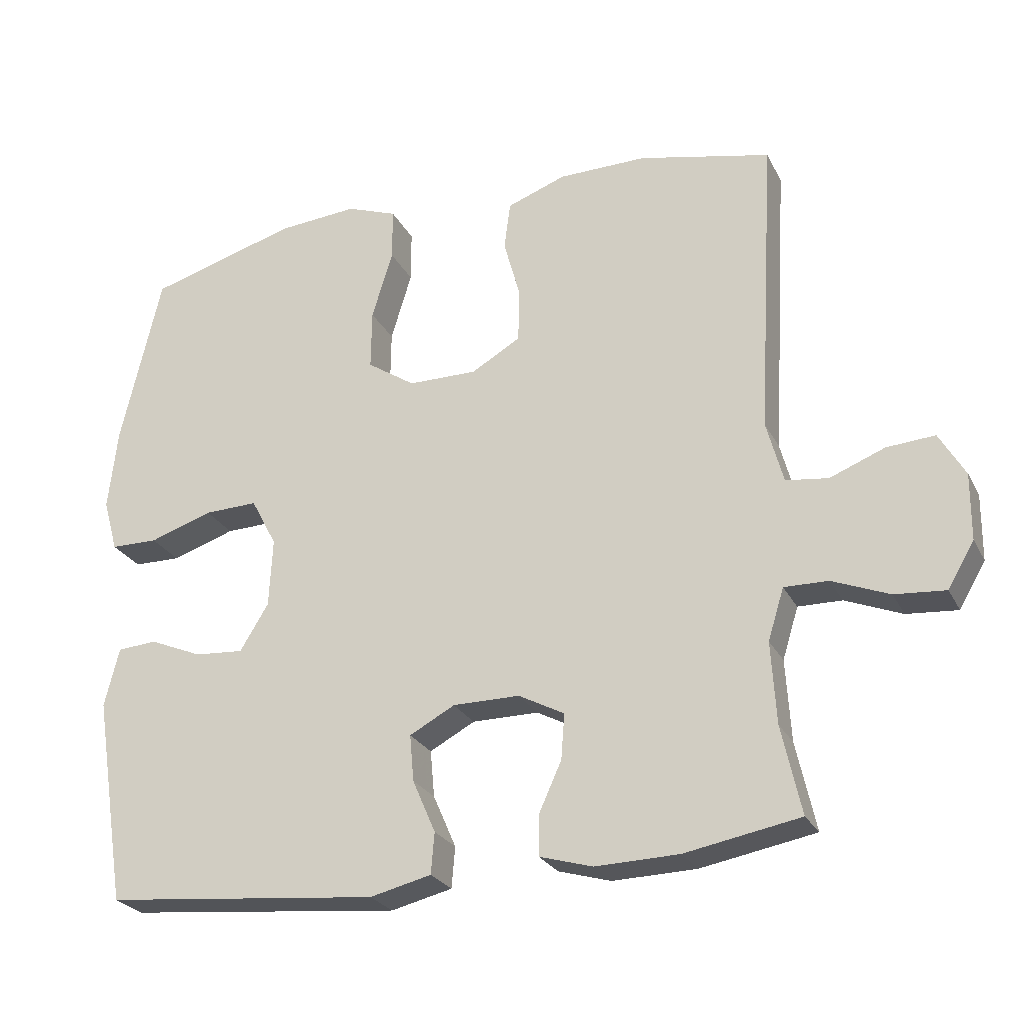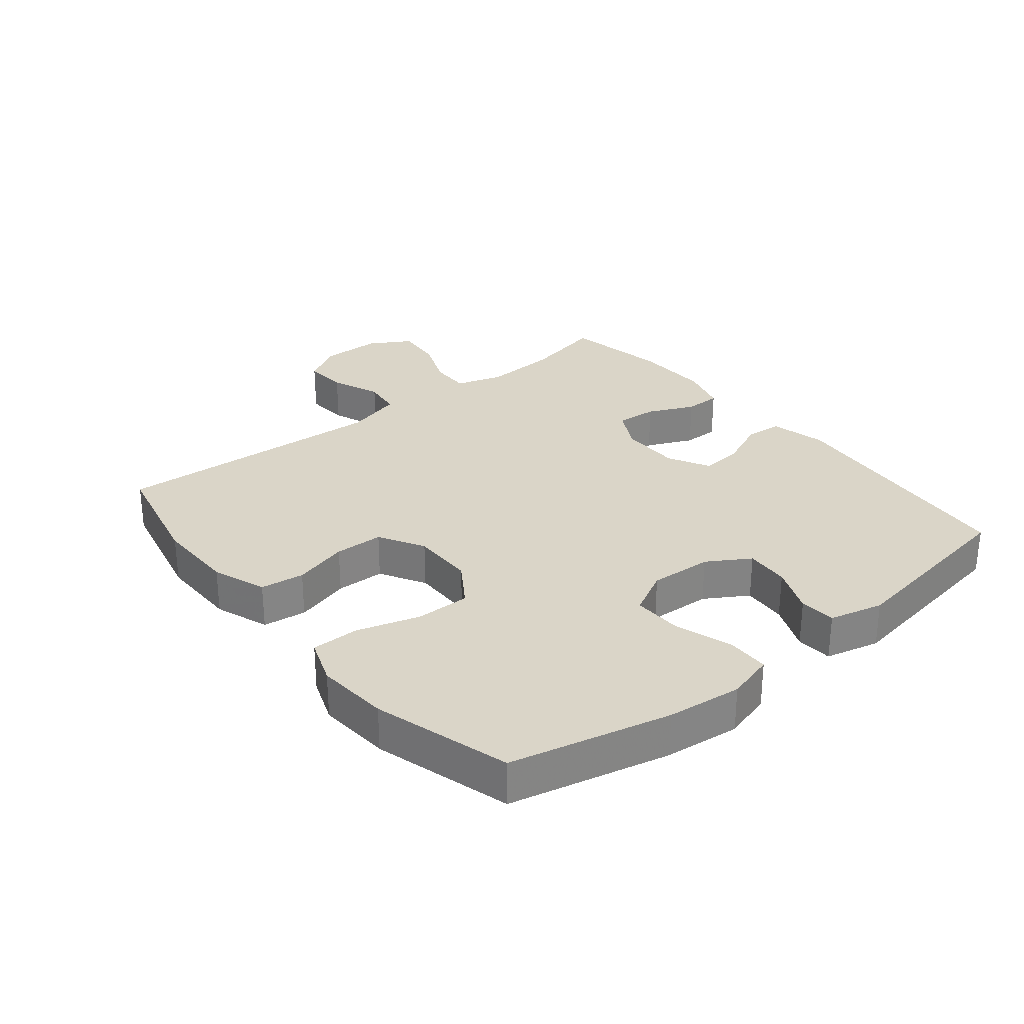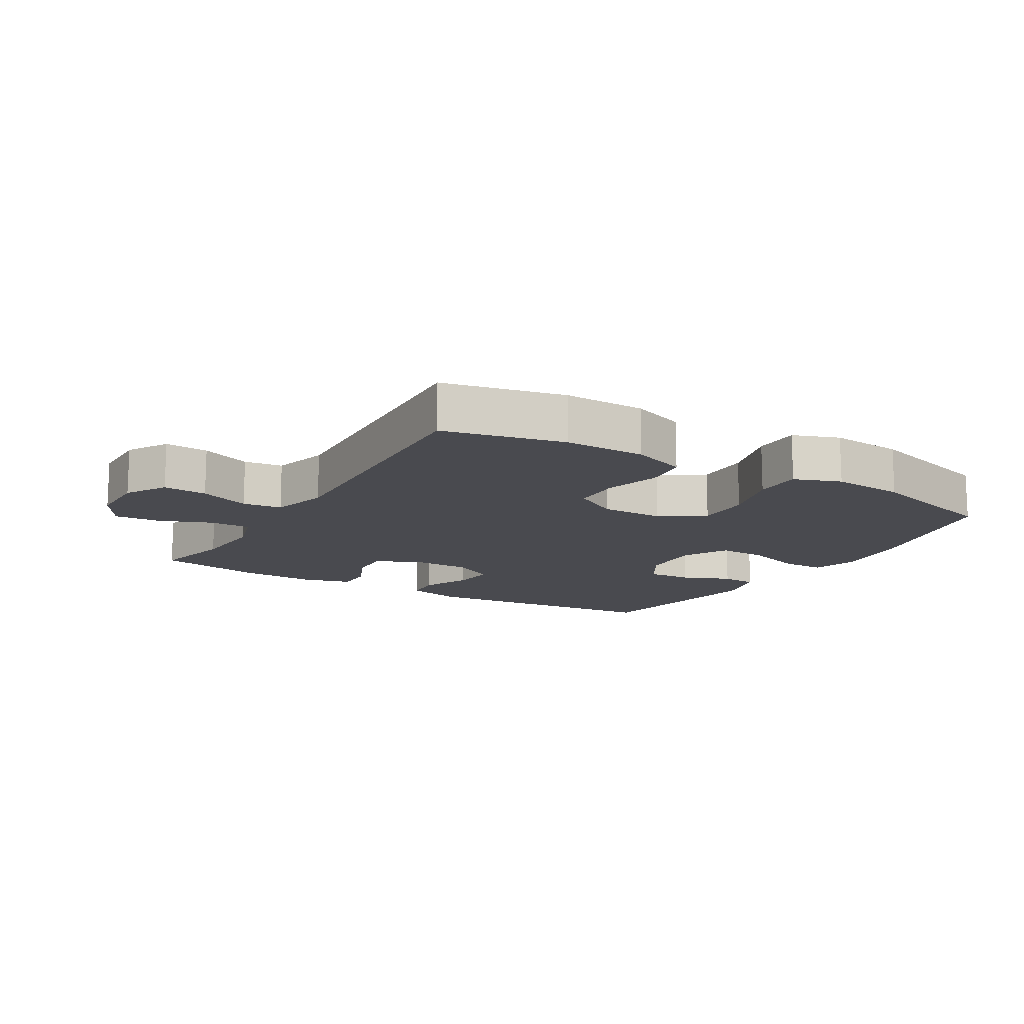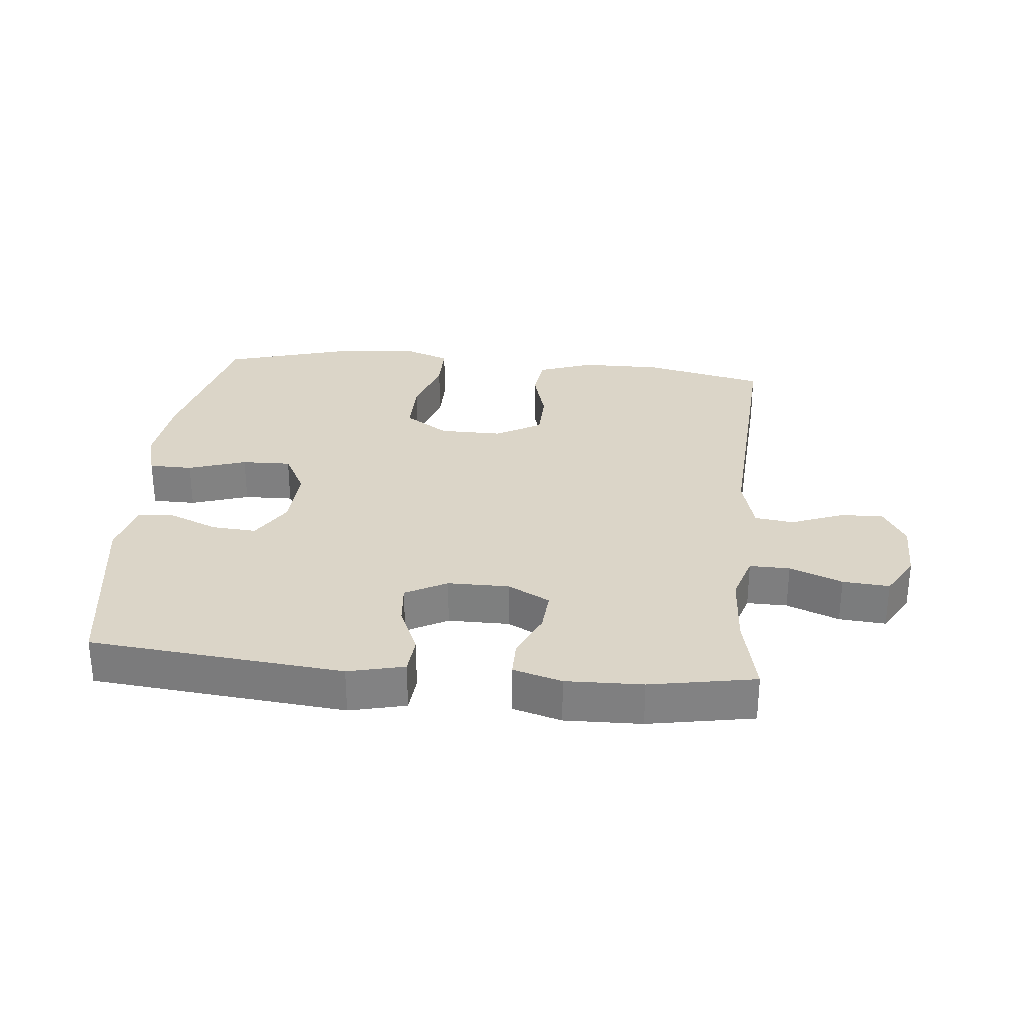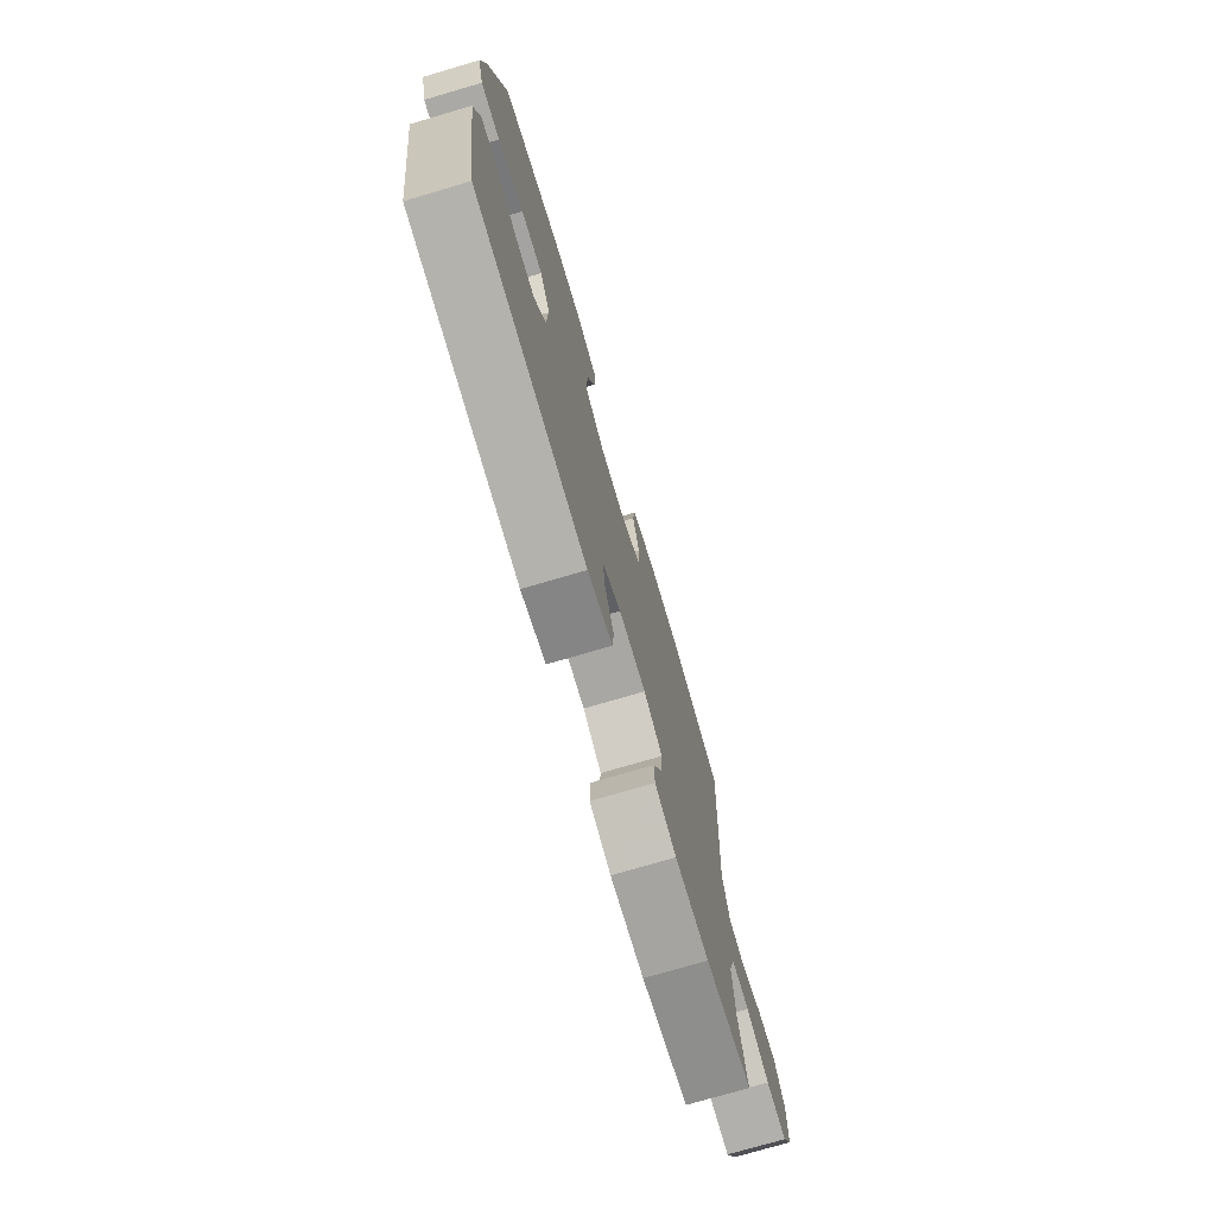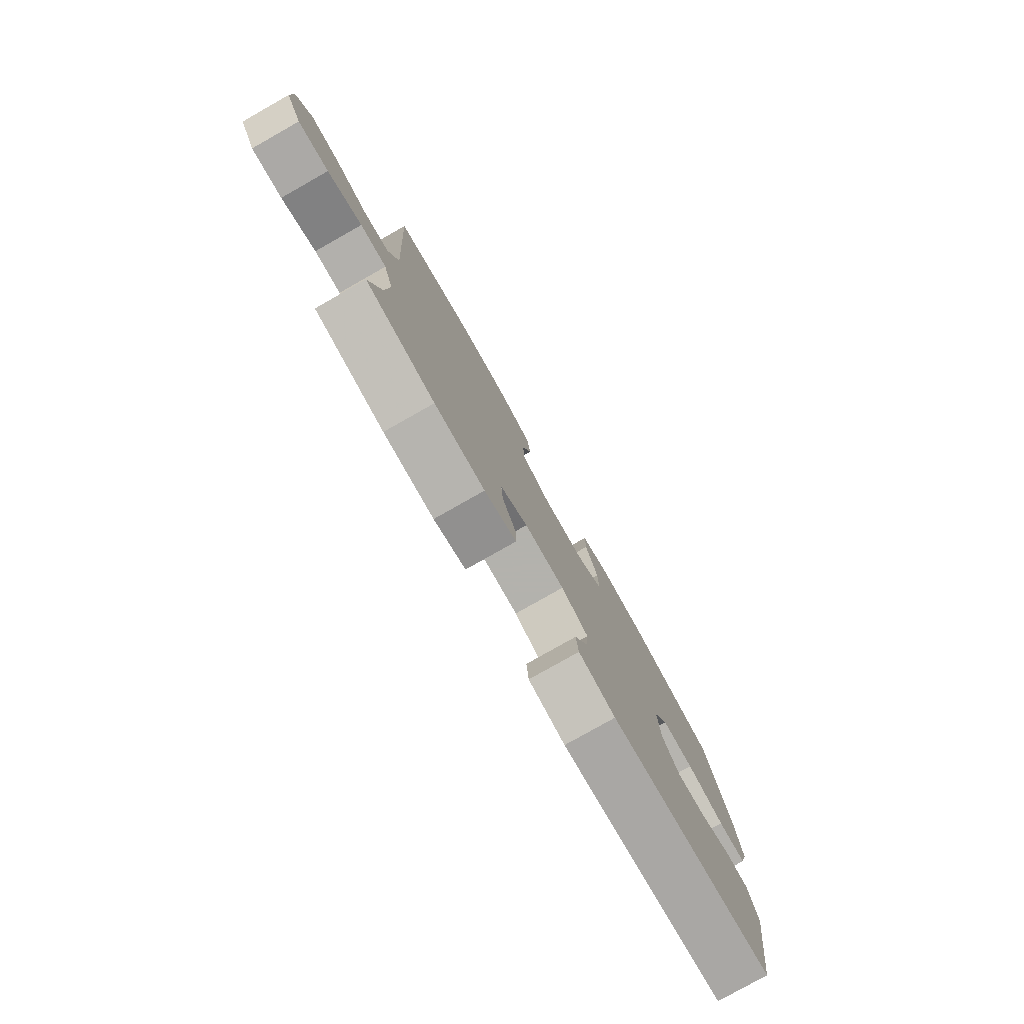
<metadata>
{"format":"obj","ext":"obj","renderer":"f3d","projection":"perspective","resolution":1024,"background":"white","views":[{"elev":-25.6,"azim":-158.0,"up":"+Z"},{"elev":29.3,"azim":51.0,"up":"+Y"},{"elev":-13.6,"azim":-31.0,"up":"+Y"},{"elev":29.6,"azim":-174.4,"up":"+Y"},{"elev":-74.5,"azim":106.4,"up":"+Z"},{"elev":-79.4,"azim":-60.5,"up":"+Z"}]}
</metadata>
<code>
v 0.5 0.07 0.5
v 0.558 0.07 0.249
v 0.571 0.07 0.131
v 0.55 0.07 0.056
v 0.482 0.07 0.055
v 0.391 0.07 0.085
v 0.314 0.07 0.087
v 0.277 0.07 0.017
v 0.282 0.07 -0.082
v 0.323 0.07 -0.149
v 0.393 0.07 -0.144
v 0.469 0.07 -0.112
v 0.526 0.07 -0.116
v 0.547 0.07 -0.201
v 0.5 0.07 -0.5
v 0.104 0.07 -0.539
v 0.016 0.07 -0.518
v 0.011 0.07 -0.459
v 0.044 0.07 -0.383
v 0.05 0.07 -0.316
v -0.015 0.07 -0.281
v -0.111 0.07 -0.281
v -0.177 0.07 -0.316
v -0.172 0.07 -0.381
v -0.139 0.07 -0.454
v -0.139 0.07 -0.511
v -0.215 0.07 -0.533
v -0.335 0.07 -0.53
v -0.5 0.07 -0.5
v -0.472 0.07 -0.373
v -0.465 0.07 -0.256
v -0.488 0.07 -0.182
v -0.551 0.07 -0.183
v -0.633 0.07 -0.216
v -0.706 0.07 -0.222
v -0.744 0.07 -0.157
v -0.745 0.07 -0.062
v -0.708 0.07 0.002
v -0.639 0.07 -0.003
v -0.56 0.07 -0.034
v -0.499 0.07 -0.026
v -0.475 0.07 0.064
v -0.5 0.07 0.5
v -0.31 0.07 0.543
v -0.183 0.07 0.542
v -0.098 0.07 0.511
v -0.089 0.07 0.442
v -0.113 0.07 0.355
v -0.111 0.07 0.278
v -0.04 0.07 0.237
v 0.059 0.07 0.238
v 0.128 0.07 0.284
v 0.127 0.07 0.37
v 0.097 0.07 0.469
v 0.097 0.07 0.544
v 0.17 0.07 0.571
v 0.285 0.07 0.562
v 0.5 0 0.5
v 0.558 0 0.249
v 0.571 0 0.131
v 0.55 0 0.056
v 0.482 0 0.055
v 0.391 0 0.085
v 0.314 0 0.087
v 0.277 0 0.017
v 0.282 0 -0.082
v 0.323 0 -0.149
v 0.393 0 -0.144
v 0.469 0 -0.112
v 0.526 0 -0.116
v 0.547 0 -0.201
v 0.5 0 -0.5
v 0.104 0 -0.539
v 0.016 0 -0.518
v 0.011 0 -0.459
v 0.044 0 -0.383
v 0.05 0 -0.316
v -0.015 0 -0.281
v -0.111 0 -0.281
v -0.177 0 -0.316
v -0.172 0 -0.381
v -0.139 0 -0.454
v -0.139 0 -0.511
v -0.215 0 -0.533
v -0.335 0 -0.53
v -0.5 0 -0.5
v -0.472 0 -0.373
v -0.465 0 -0.256
v -0.488 0 -0.182
v -0.551 0 -0.183
v -0.633 0 -0.216
v -0.706 0 -0.222
v -0.744 0 -0.157
v -0.745 0 -0.062
v -0.708 0 0.002
v -0.639 0 -0.003
v -0.56 0 -0.034
v -0.499 0 -0.026
v -0.475 0 0.064
v -0.5 0 0.5
v -0.31 0 0.543
v -0.183 0 0.542
v -0.098 0 0.511
v -0.089 0 0.442
v -0.113 0 0.355
v -0.111 0 0.278
v -0.04 0 0.237
v 0.059 0 0.238
v 0.128 0 0.284
v 0.127 0 0.37
v 0.097 0 0.469
v 0.097 0 0.544
v 0.17 0 0.571
v 0.285 0 0.562
f 53 54 55 56
f 52 53 56 57
f 45 46 47 48
f 45 48 49
f 42 43 44 45
f 41 42 45 49
f 37 38 39 40
f 37 40 41
f 36 37 41
f 33 34 35 36
f 32 33 36 41
f 31 32 41 49
f 27 28 29 30
f 24 25 26 27
f 23 24 27 30
f 22 23 30 31
f 16 17 18 19
f 16 19 20
f 15 16 20
f 14 15 20 21
f 11 12 13 14
f 10 11 14 21
f 3 4 5 6
f 3 6 7
f 2 3 7
f 52 57 1 2
f 51 52 2 7
f 50 51 7 8
f 49 50 8 9
f 21 22 31 49
f 9 10 21 49
f 113 112 111 110
f 114 113 110 109
f 105 104 103 102
f 106 105 102
f 102 101 100 99
f 106 102 99 98
f 97 96 95 94
f 98 97 94
f 98 94 93
f 93 92 91 90
f 98 93 90 89
f 106 98 89 88
f 87 86 85 84
f 84 83 82 81
f 87 84 81 80
f 88 87 80 79
f 76 75 74 73
f 77 76 73
f 77 73 72
f 78 77 72 71
f 71 70 69 68
f 78 71 68 67
f 63 62 61 60
f 64 63 60
f 64 60 59
f 59 58 114 109
f 64 59 109 108
f 65 64 108 107
f 66 65 107 106
f 106 88 79 78
f 106 78 67 66
f 1 58 59 2
f 2 59 60 3
f 3 60 61 4
f 4 61 62 5
f 5 62 63 6
f 6 63 64 7
f 7 64 65 8
f 8 65 66 9
f 9 66 67 10
f 10 67 68 11
f 11 68 69 12
f 12 69 70 13
f 13 70 71 14
f 14 71 72 15
f 15 72 73 16
f 16 73 74 17
f 17 74 75 18
f 18 75 76 19
f 19 76 77 20
f 20 77 78 21
f 21 78 79 22
f 22 79 80 23
f 23 80 81 24
f 24 81 82 25
f 25 82 83 26
f 26 83 84 27
f 27 84 85 28
f 28 85 86 29
f 29 86 87 30
f 30 87 88 31
f 31 88 89 32
f 32 89 90 33
f 33 90 91 34
f 34 91 92 35
f 35 92 93 36
f 36 93 94 37
f 37 94 95 38
f 38 95 96 39
f 39 96 97 40
f 40 97 98 41
f 41 98 99 42
f 42 99 100 43
f 43 100 101 44
f 44 101 102 45
f 45 102 103 46
f 46 103 104 47
f 47 104 105 48
f 48 105 106 49
f 49 106 107 50
f 50 107 108 51
f 51 108 109 52
f 52 109 110 53
f 53 110 111 54
f 54 111 112 55
f 55 112 113 56
f 56 113 114 57
f 57 114 58 1

</code>
